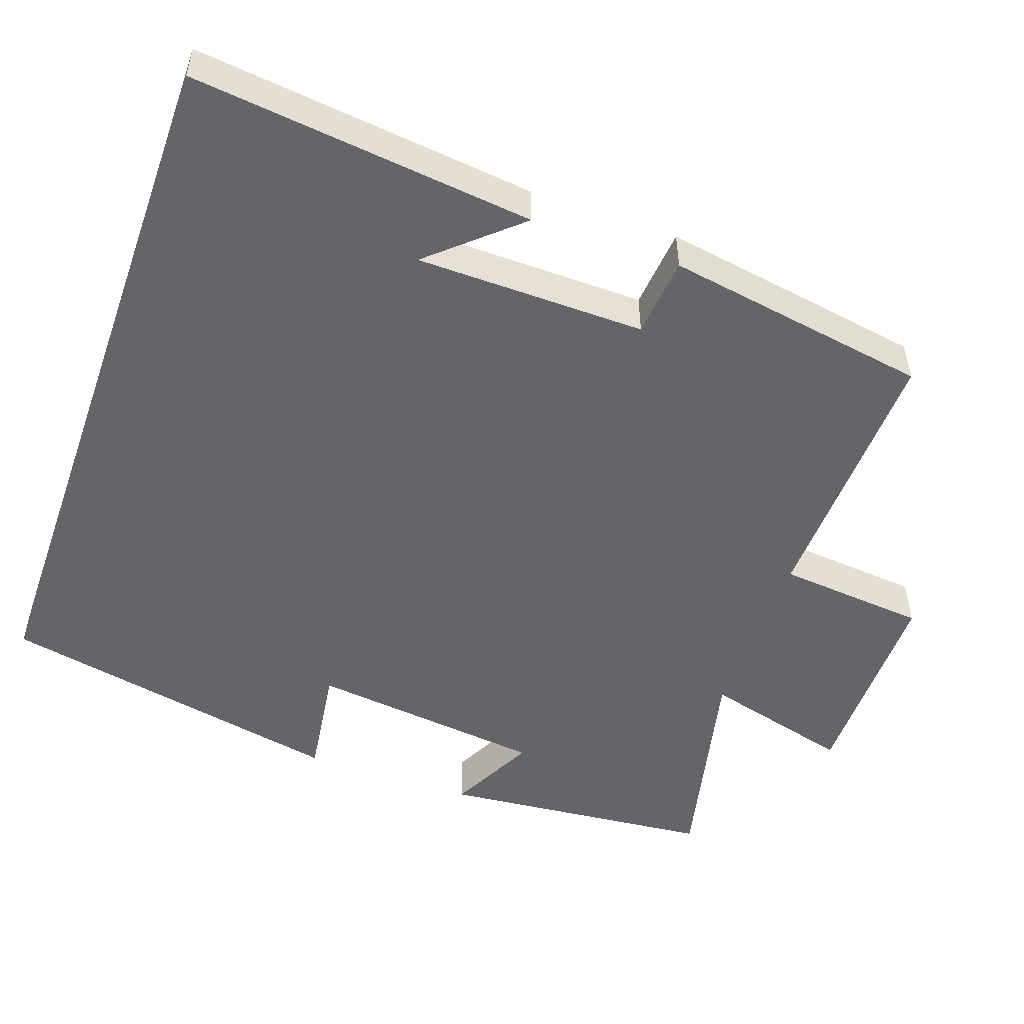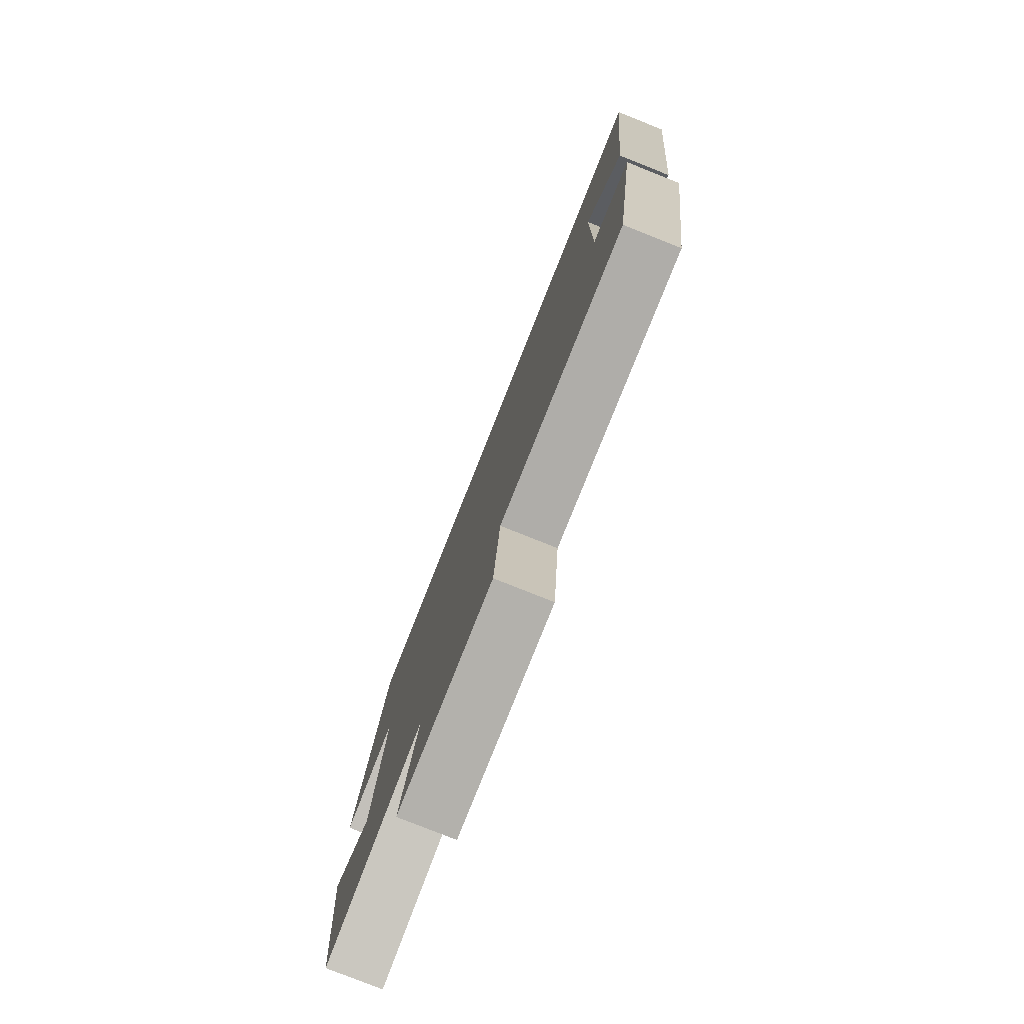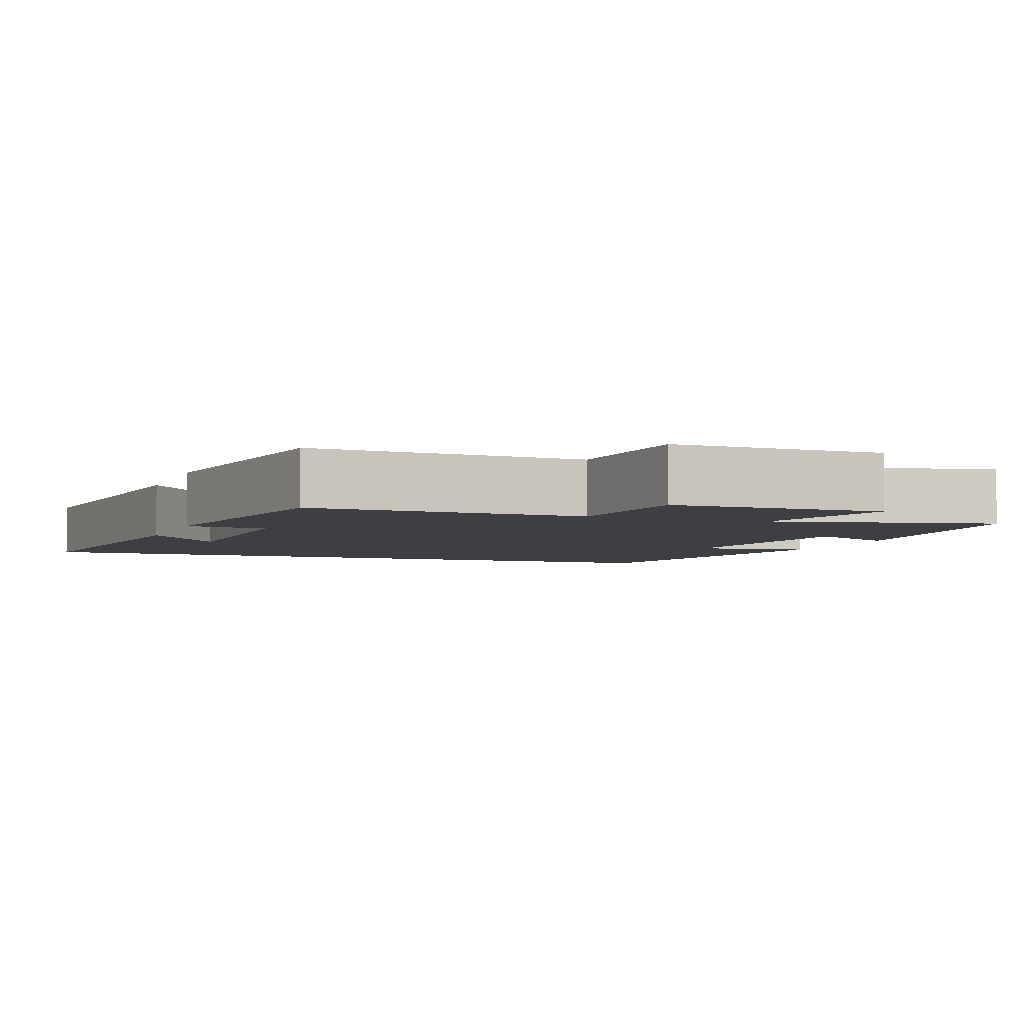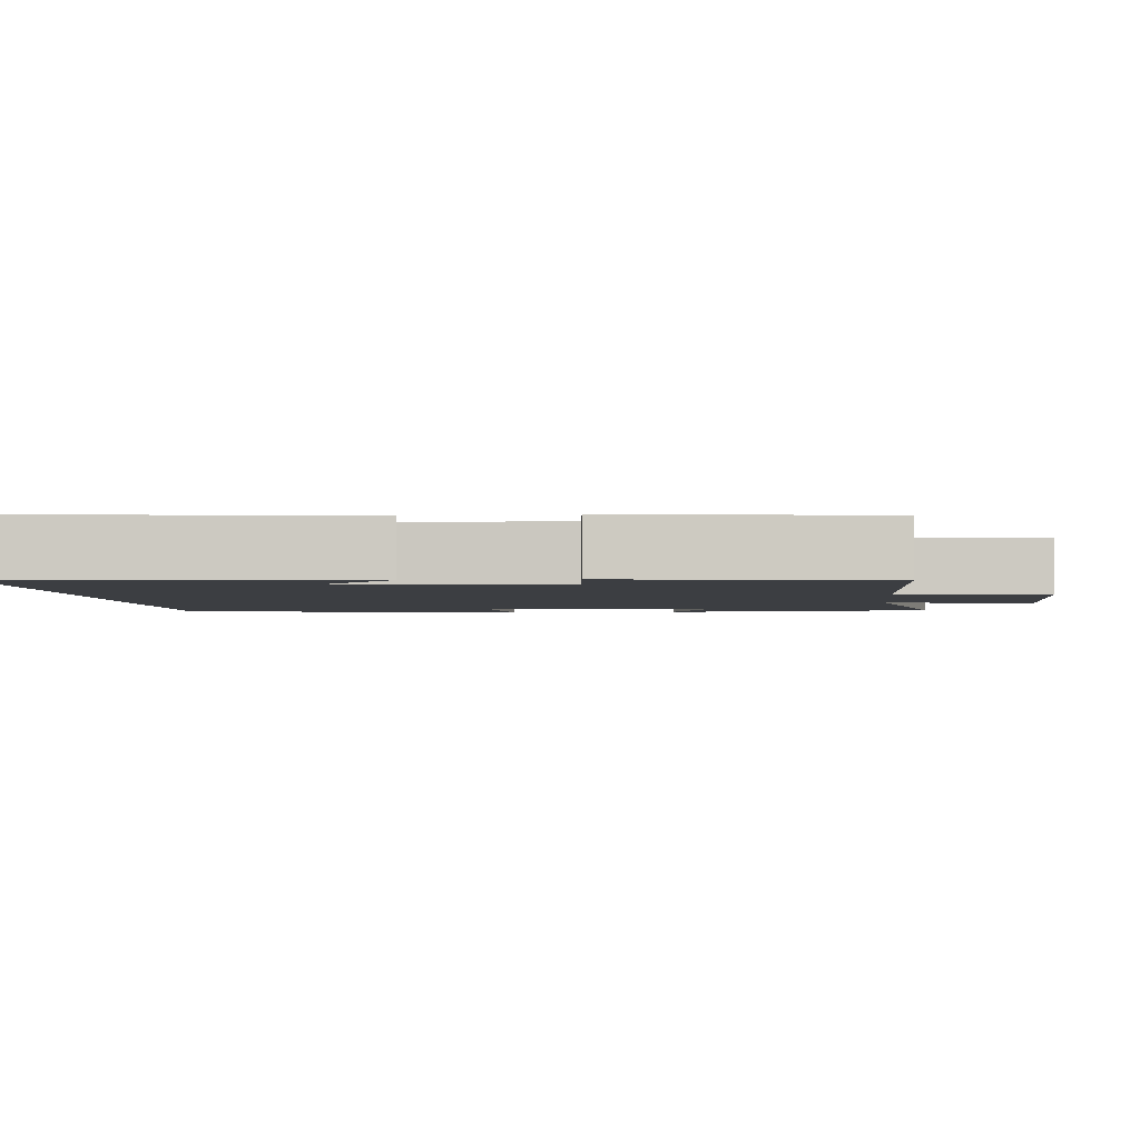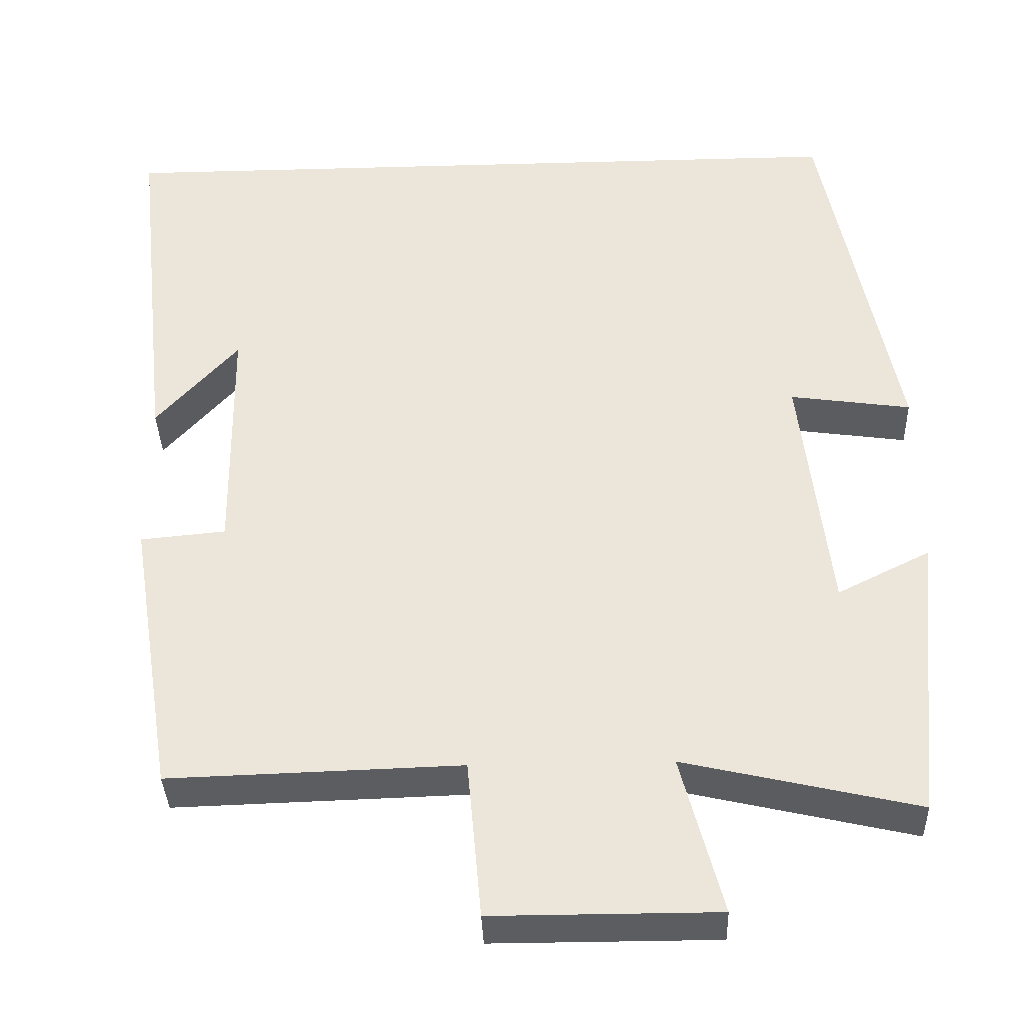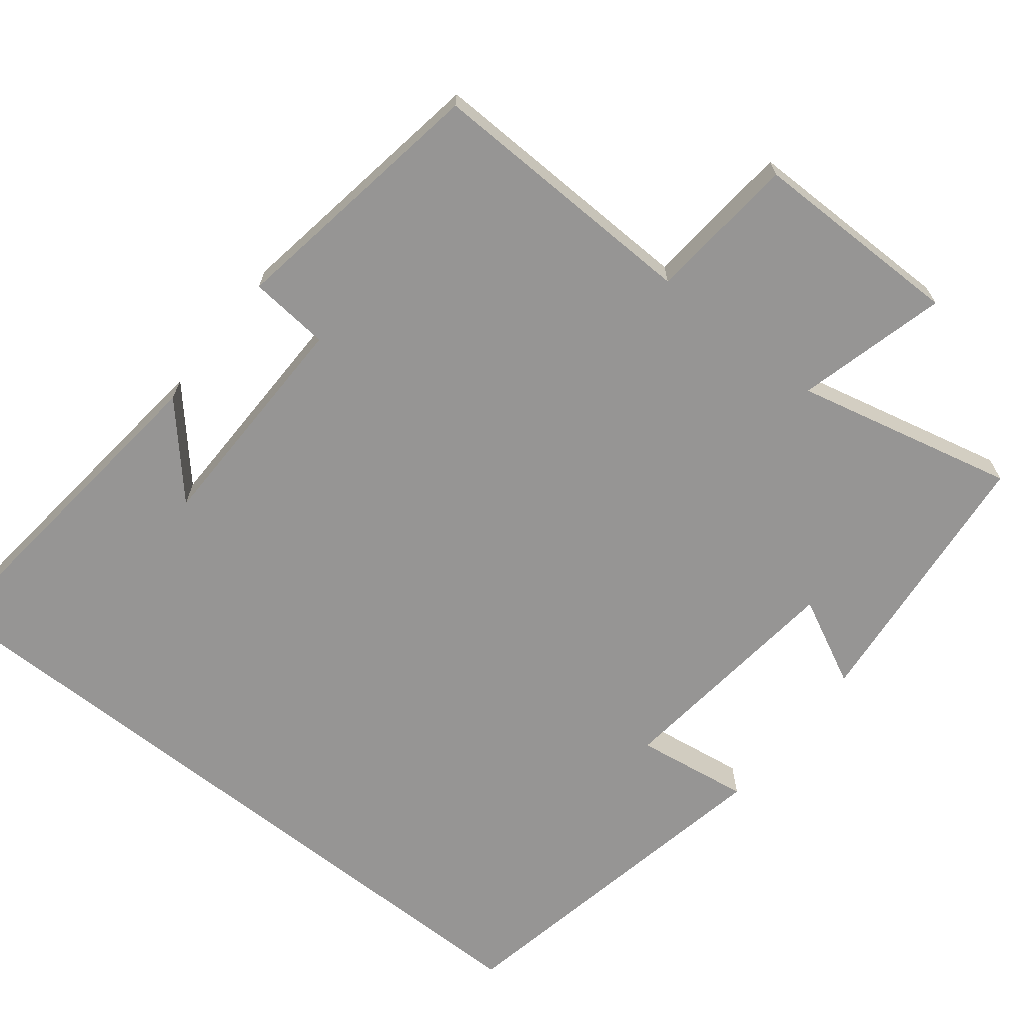
<metadata>
{"format":"obj","ext":"obj","renderer":"f3d","projection":"perspective","resolution":1024,"background":"white","views":[{"elev":-51.5,"azim":70.5,"up":"+Y"},{"elev":-79.1,"azim":68.3,"up":"+Z"},{"elev":-4.3,"azim":159.4,"up":"+Y"},{"elev":-3.0,"azim":95.4,"up":"+Y"},{"elev":-36.6,"azim":-178.0,"up":"+Z"},{"elev":-67.5,"azim":141.7,"up":"+Y"}]}
</metadata>
<code>
v -0.464 0.07 -0.568
v -0.5 0.07 -0.203
v -0.384 0.07 -0.261
v -0.348 0.07 0.055
v -0.5 0.07 0.033
v -0.408 0.07 0.5
v 0.55 0.07 0.5
v 0.5 0.07 0.043
v 0.397 0.07 0.159
v 0.393 0.07 -0.147
v 0.5 0.07 -0.157
v 0.443 0.07 -0.511
v 0.077 0.07 -0.5
v 0.059 0.07 -0.699
v -0.223 0.07 -0.699
v -0.171 0.07 -0.5
v -0.464 0 -0.568
v -0.5 0 -0.203
v -0.384 0 -0.261
v -0.348 0 0.055
v -0.5 0 0.033
v -0.408 0 0.5
v 0.55 0 0.5
v 0.5 0 0.043
v 0.397 0 0.159
v 0.393 0 -0.147
v 0.5 0 -0.157
v 0.443 0 -0.511
v 0.077 0 -0.5
v 0.059 0 -0.699
v -0.223 0 -0.699
v -0.171 0 -0.5
f 13 14 15 16
f 10 11 12 13
f 9 10 13 16
f 7 8 9
f 4 5 6 7
f 7 9 16
f 4 7 16
f 3 4 16
f 1 2 3 16
f 32 31 30 29
f 29 28 27 26
f 32 29 26 25
f 25 24 23
f 23 22 21 20
f 32 25 23
f 32 23 20
f 32 20 19
f 32 19 18 17
f 1 17 18 2
f 2 18 19 3
f 3 19 20 4
f 4 20 21 5
f 5 21 22 6
f 6 22 23 7
f 7 23 24 8
f 8 24 25 9
f 9 25 26 10
f 10 26 27 11
f 11 27 28 12
f 12 28 29 13
f 13 29 30 14
f 14 30 31 15
f 15 31 32 16
f 16 32 17 1

</code>
